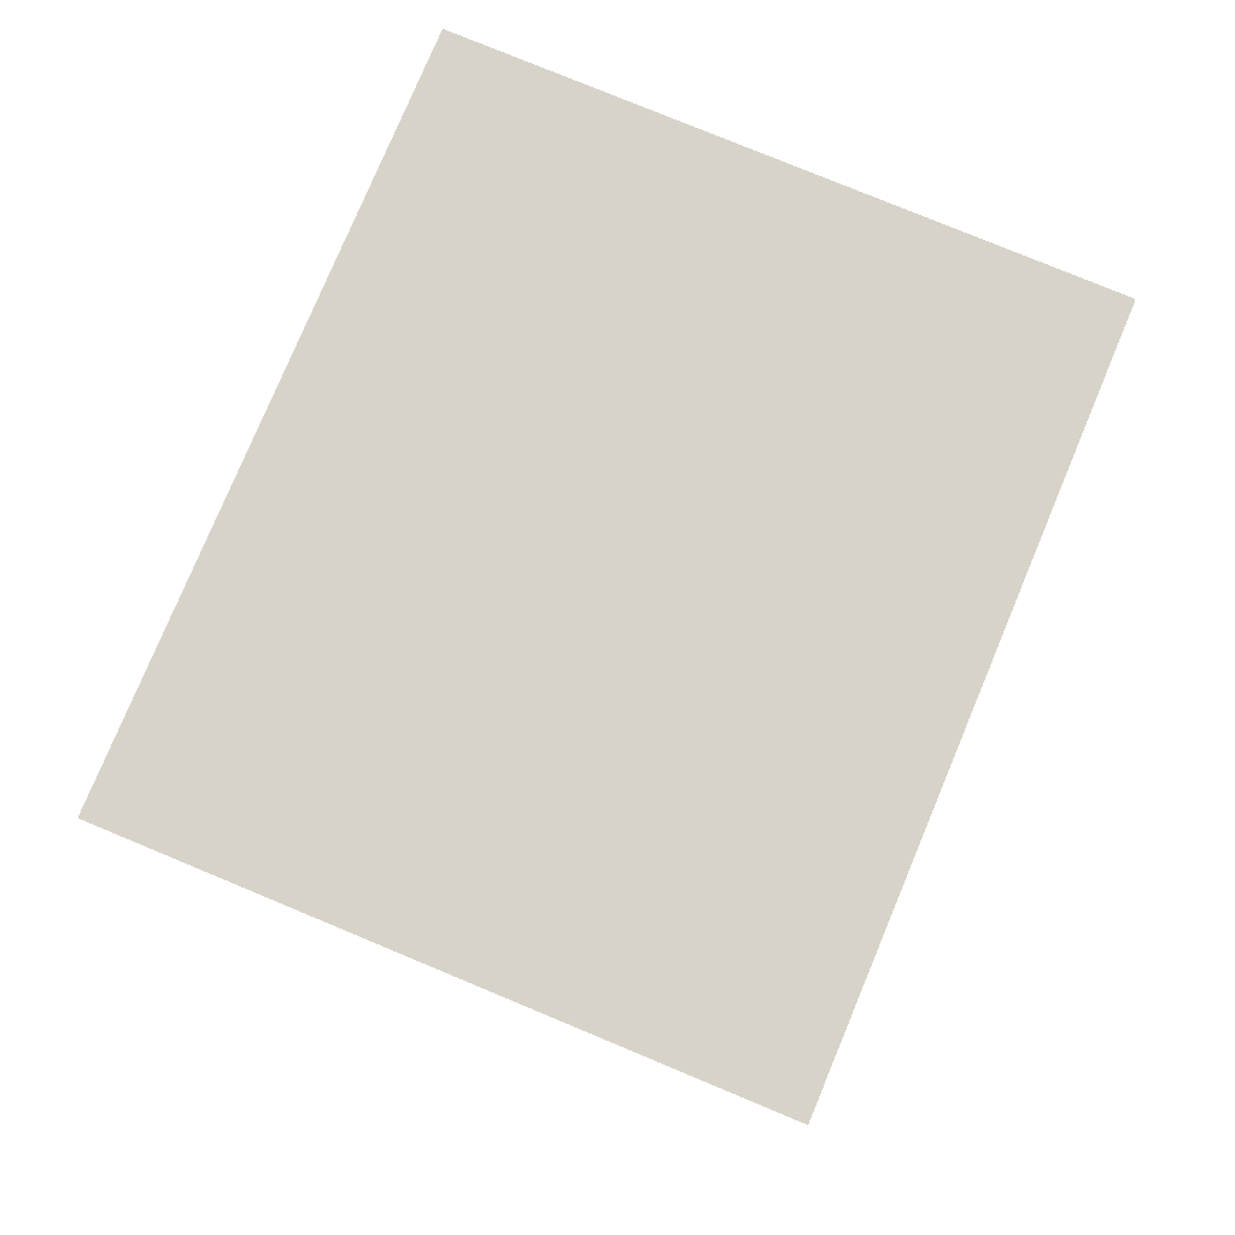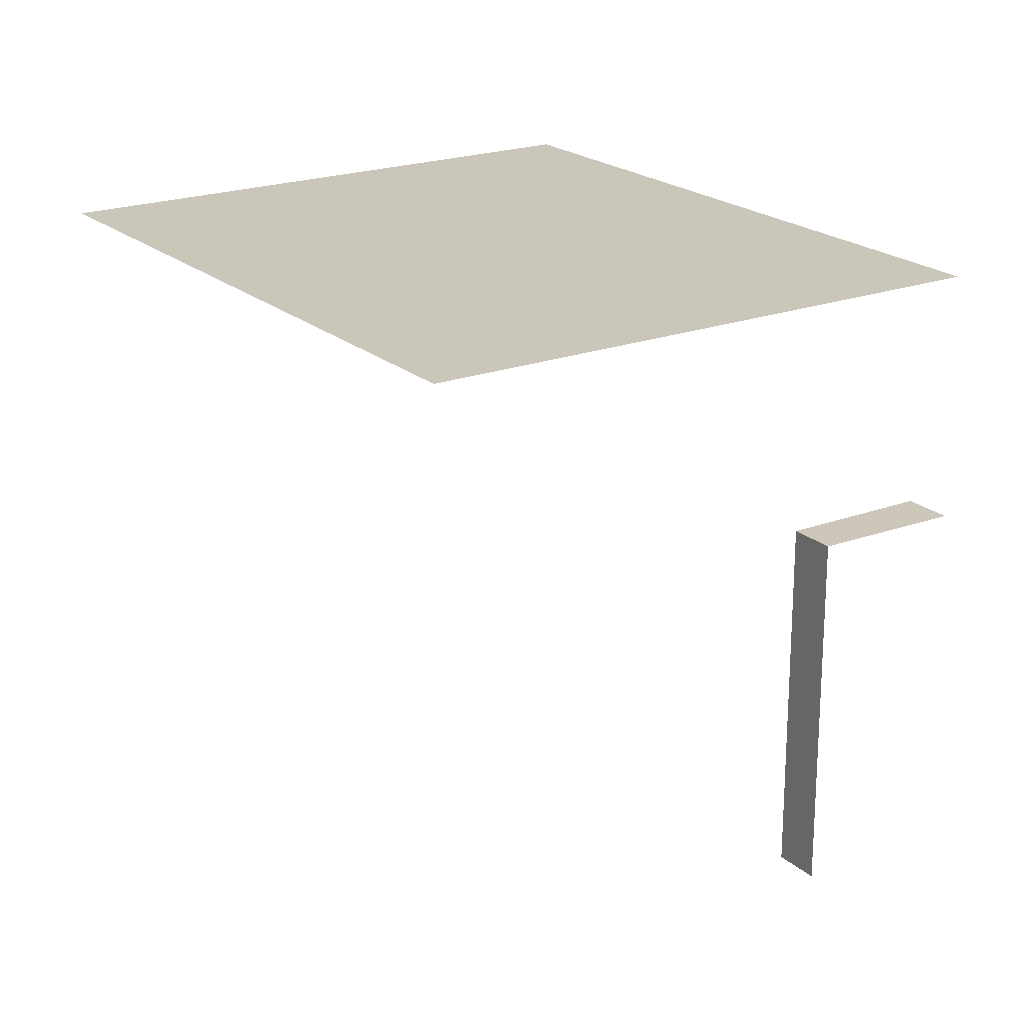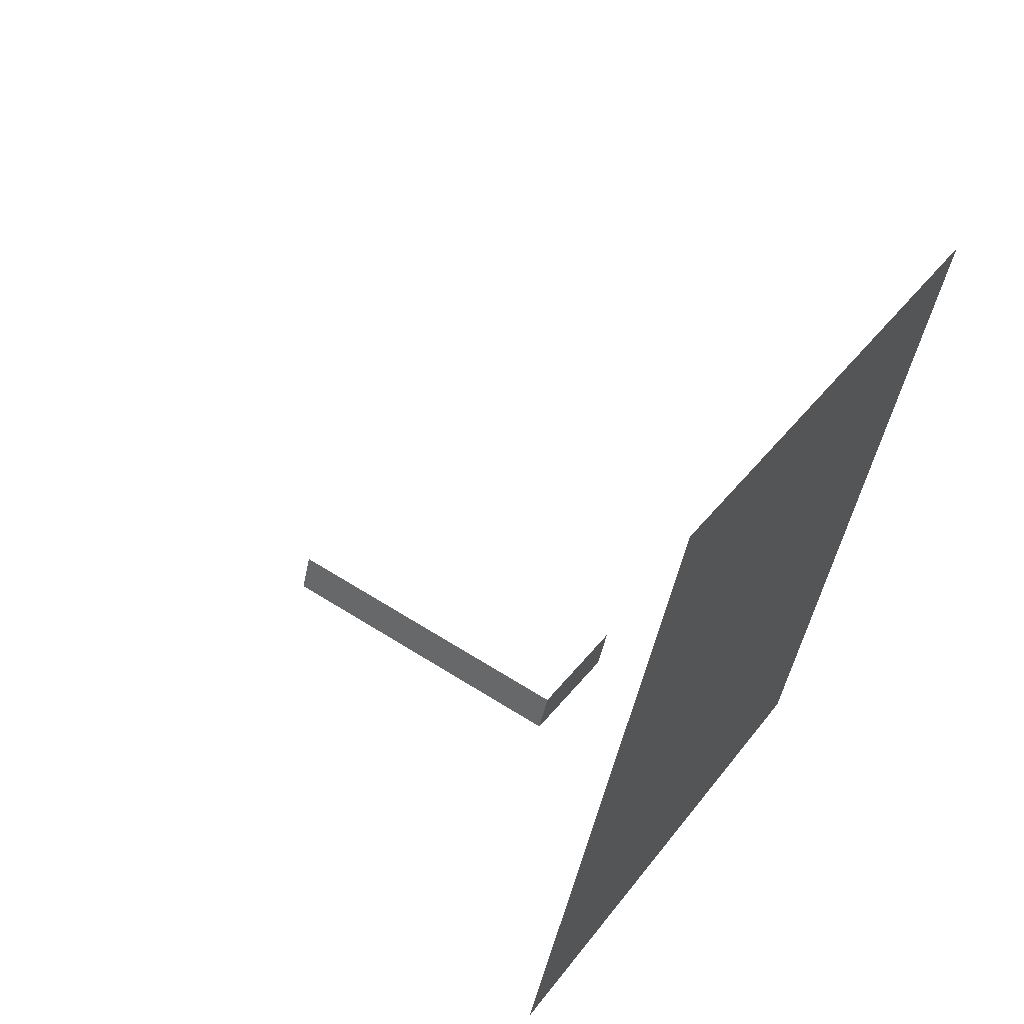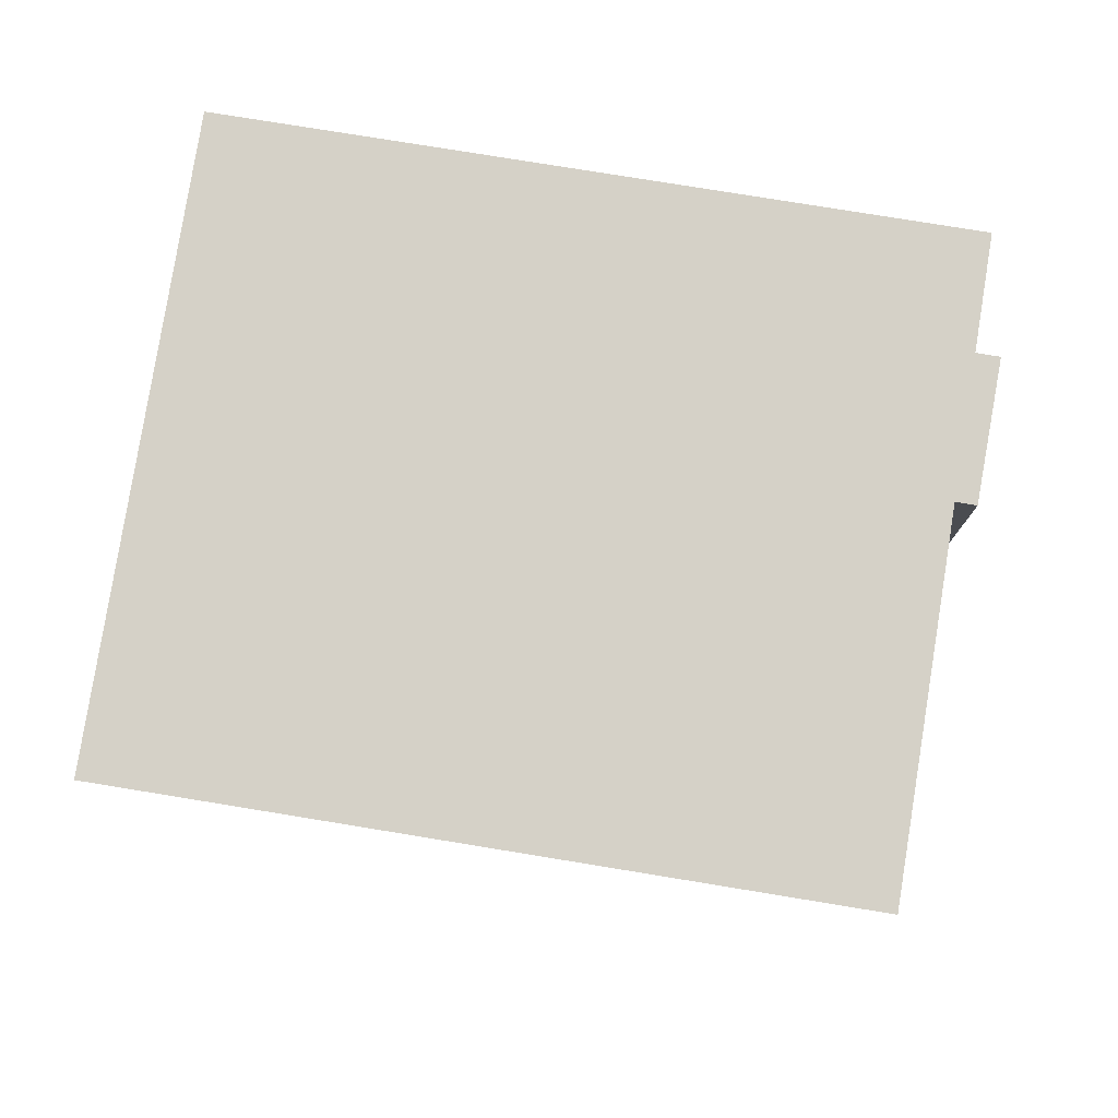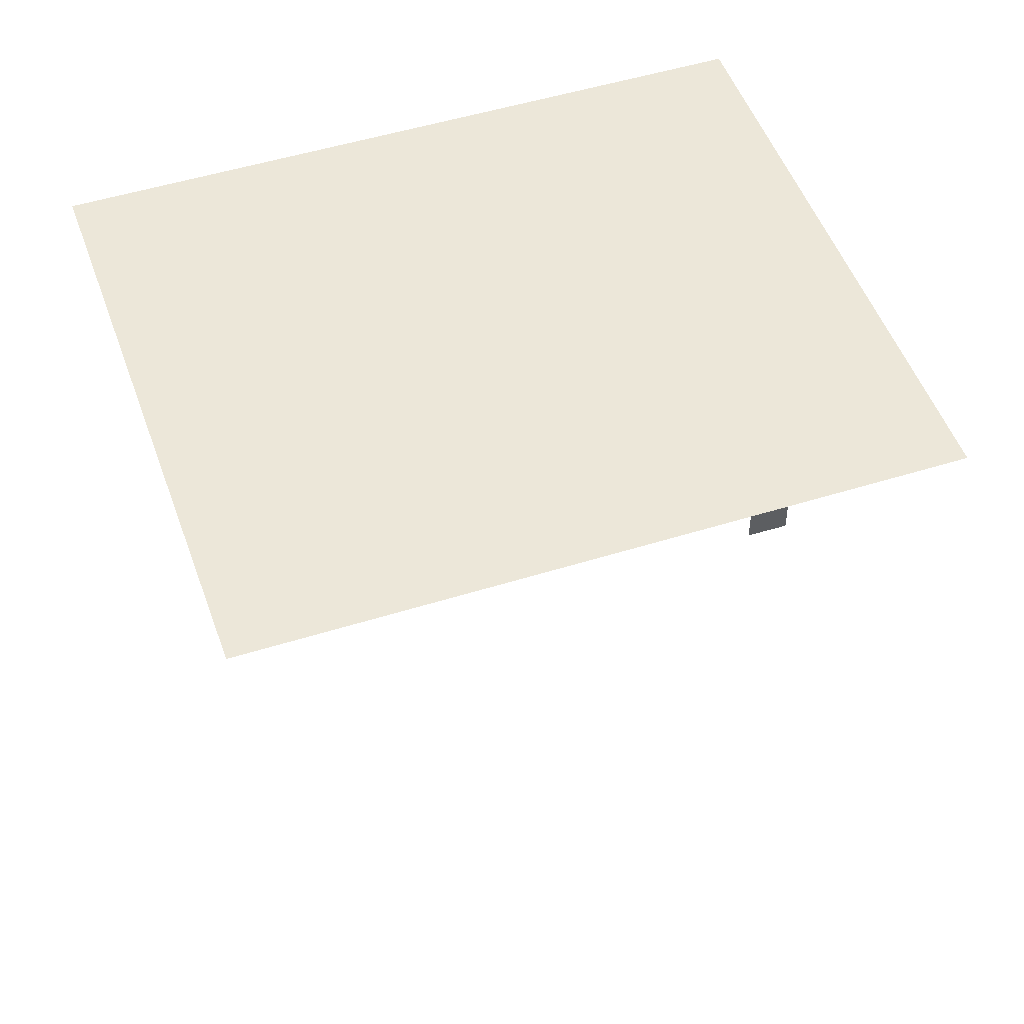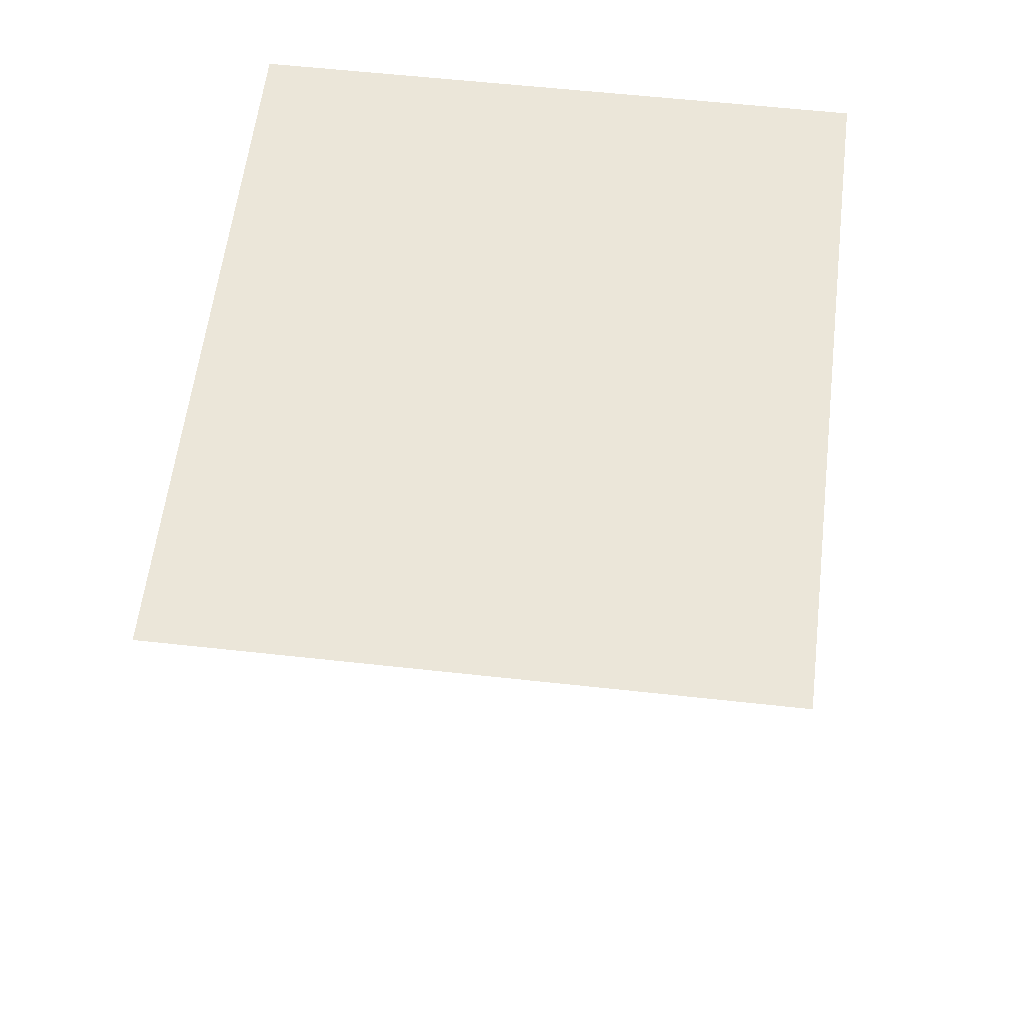
<metadata>
{"format":"obj","ext":"obj","renderer":"f3d","projection":"perspective","resolution":1024,"background":"white","views":[{"elev":76.9,"azim":-177.9,"up":"+Z"},{"elev":21.1,"azim":-54.5,"up":"+Z"},{"elev":59.4,"azim":-56.6,"up":"+Y"},{"elev":79.5,"azim":-101.4,"up":"+Z"},{"elev":49.9,"azim":-129.7,"up":"+Z"},{"elev":56.2,"azim":166.2,"up":"+Z"}]}
</metadata>
<code>
v -2.234e+05 -1.281e+05 15.73
v -2.234e+05 -1.28e+05 15.73
v -2.234e+05 -1.28e+05 15.73
v -2.234e+05 -1.28e+05 15.73
v -2.234e+05 -1.281e+05 15.73
v -2.234e+05 -1.281e+05 15.73
v -2.234e+05 -1.281e+05 15.73
v -2.234e+05 -1.281e+05 15.73
v -2.234e+05 -1.28e+05 27.41
v -2.234e+05 -1.281e+05 27.41
v -2.234e+05 -1.28e+05 27.41
v -2.234e+05 -1.28e+05 27.41
v -2.234e+05 -1.281e+05 22.9
v -2.234e+05 -1.281e+05 22.9
v -2.234e+05 -1.281e+05 22.9
v -2.234e+05 -1.281e+05 22.9
f 1 2 3
f 4 2 1
f 3 5 6
f 7 1 8
f 1 6 8
f 1 3 6
f 9 2 4
f 12 9 4
f 6 15 8
f 6 16 15
f 9 3 2
f 9 11 3
f 11 5 3
f 11 10 5
f 14 7 8
f 15 14 8
f 13 4 1
f 4 13 12
f 6 5 16
f 10 12 13
f 5 10 16
f 10 13 16
f 9 10 11
f 9 12 10
f 13 14 15
f 16 13 15
f 1 7 14
f 13 1 14

</code>
